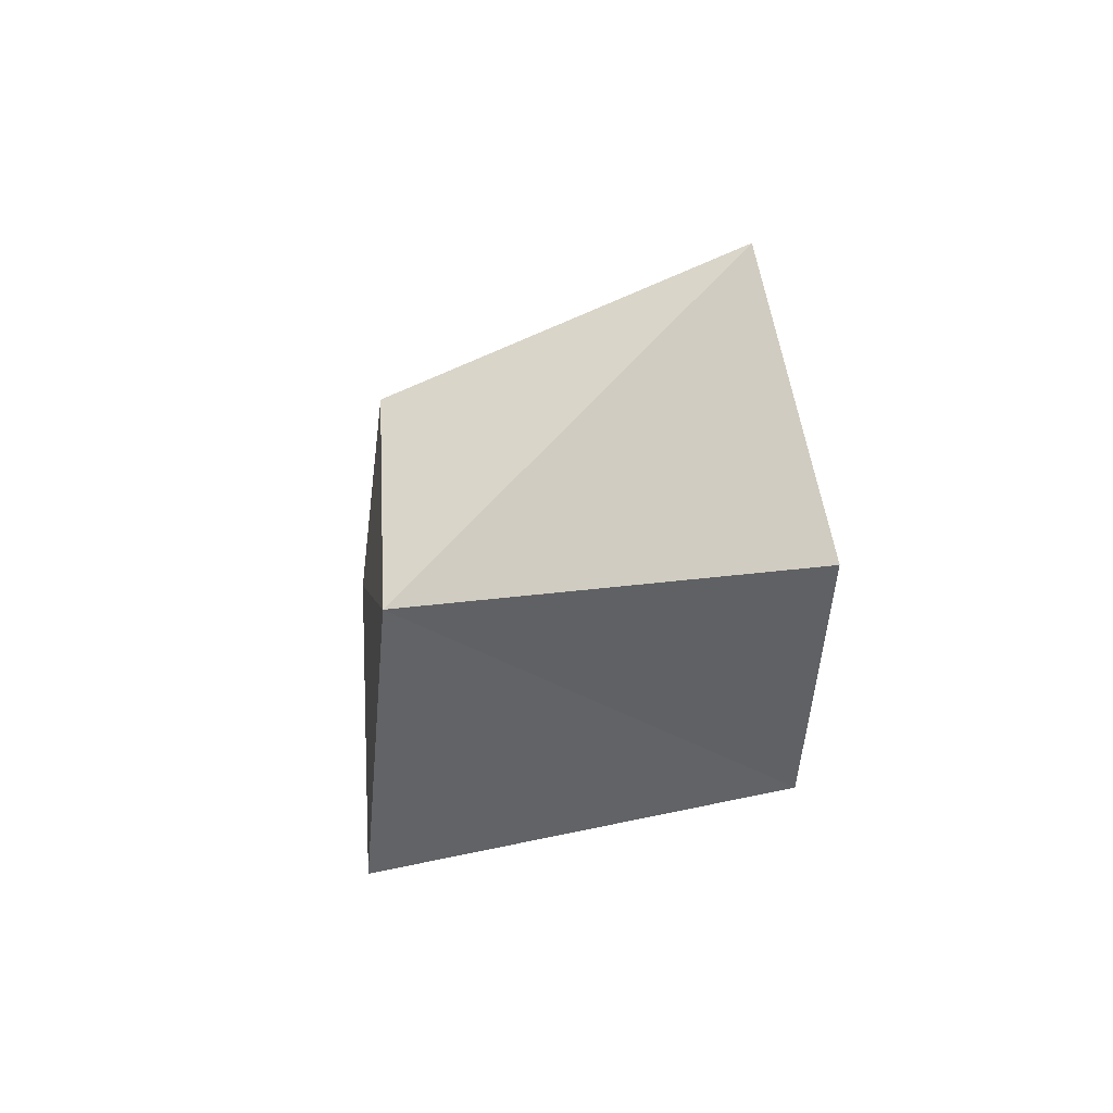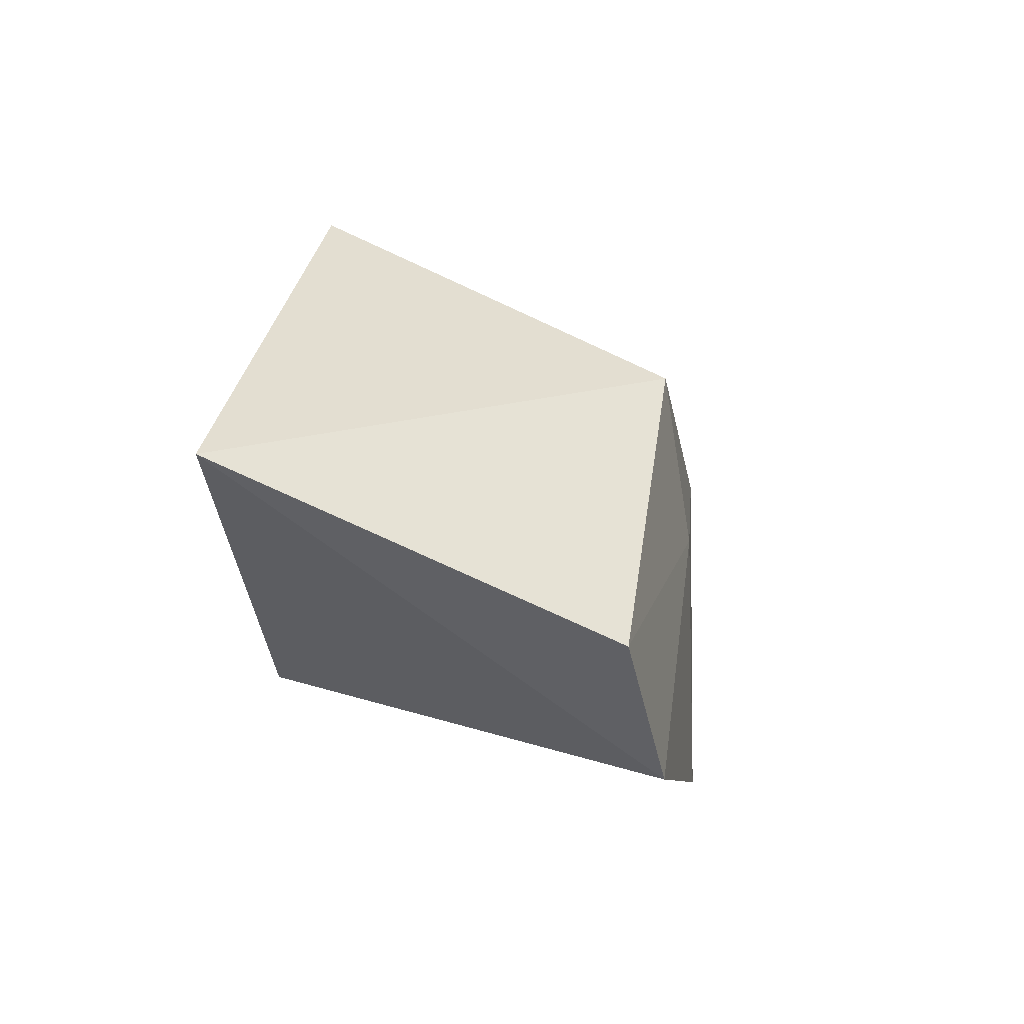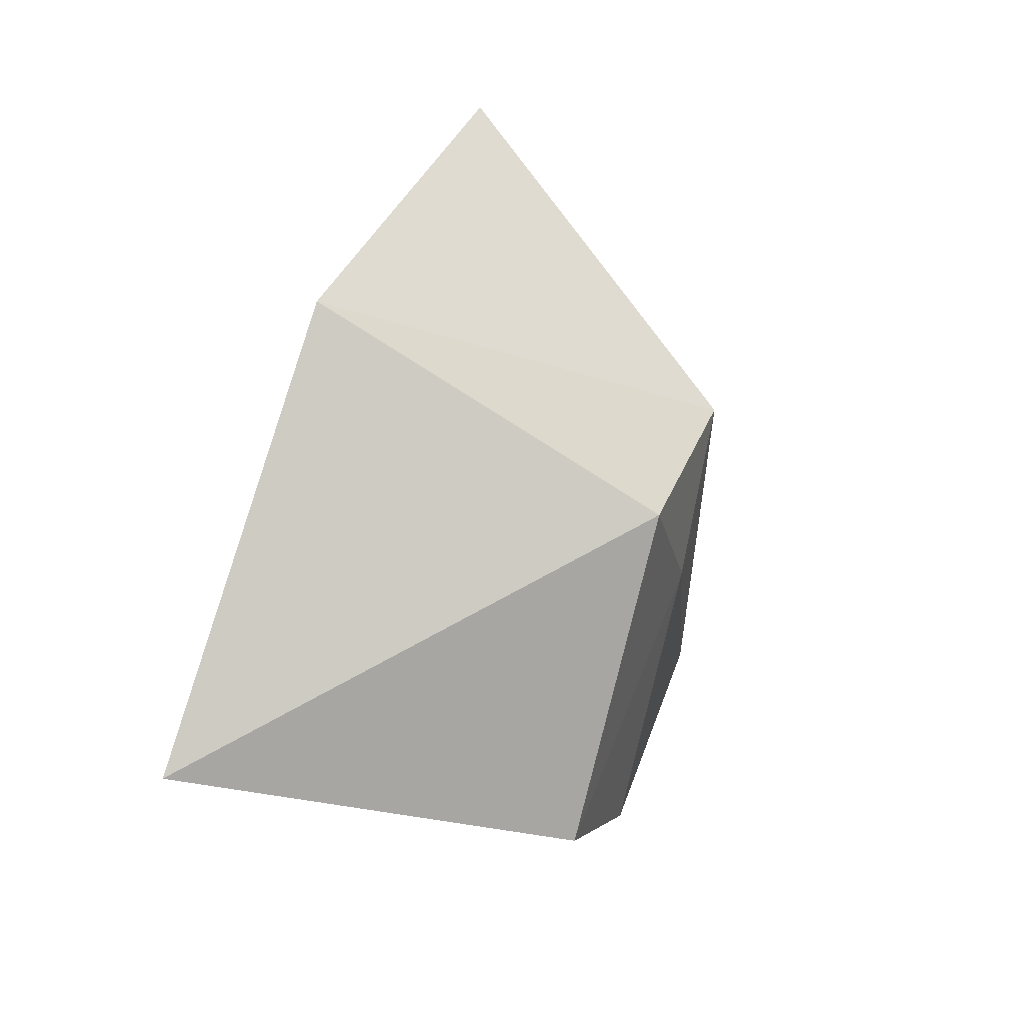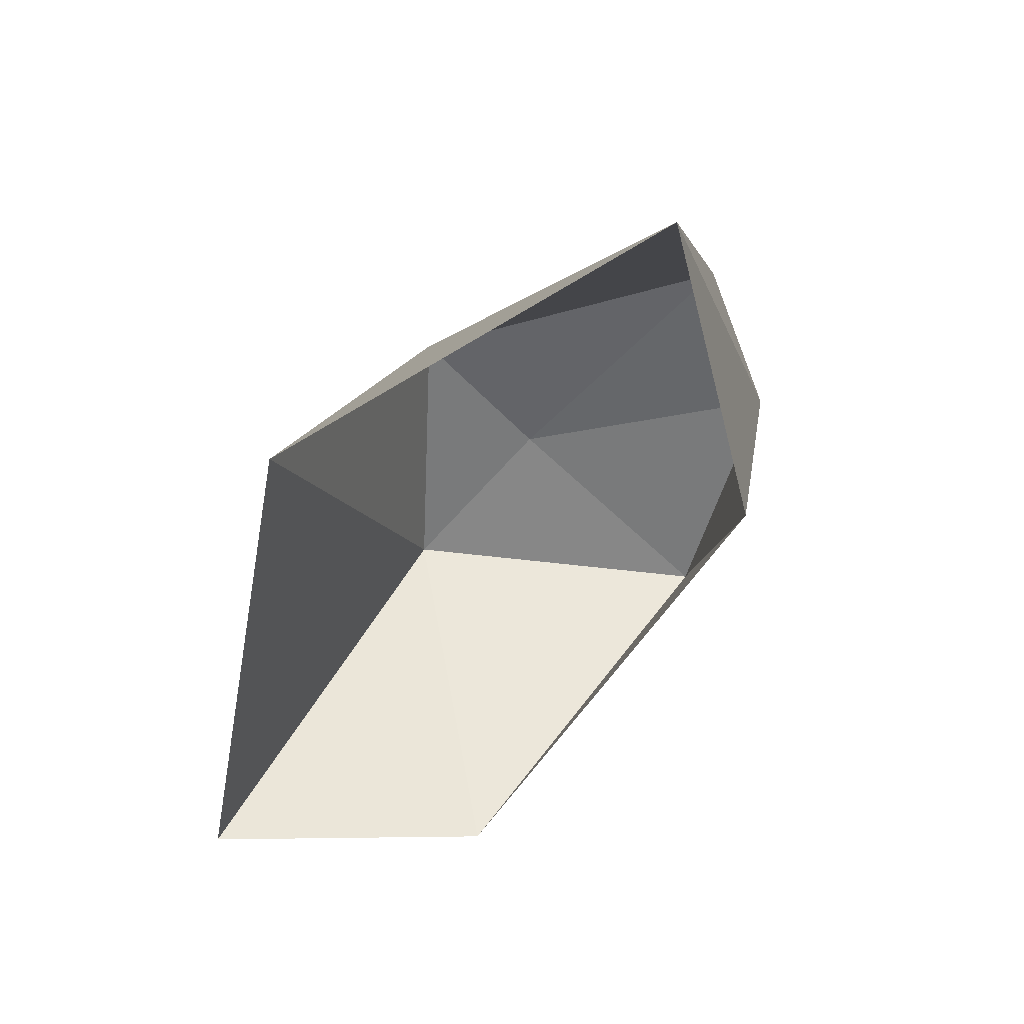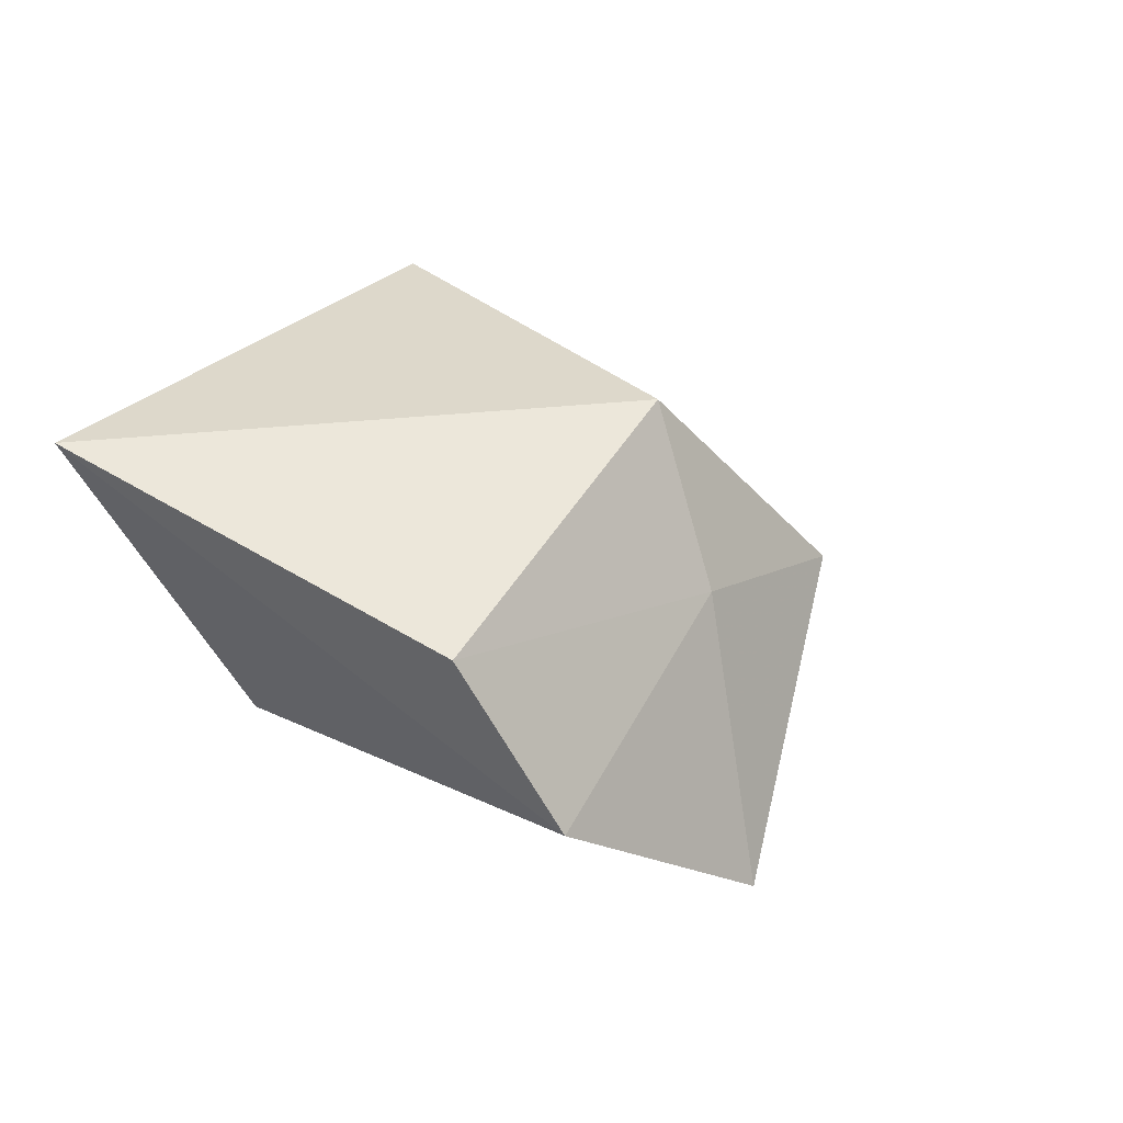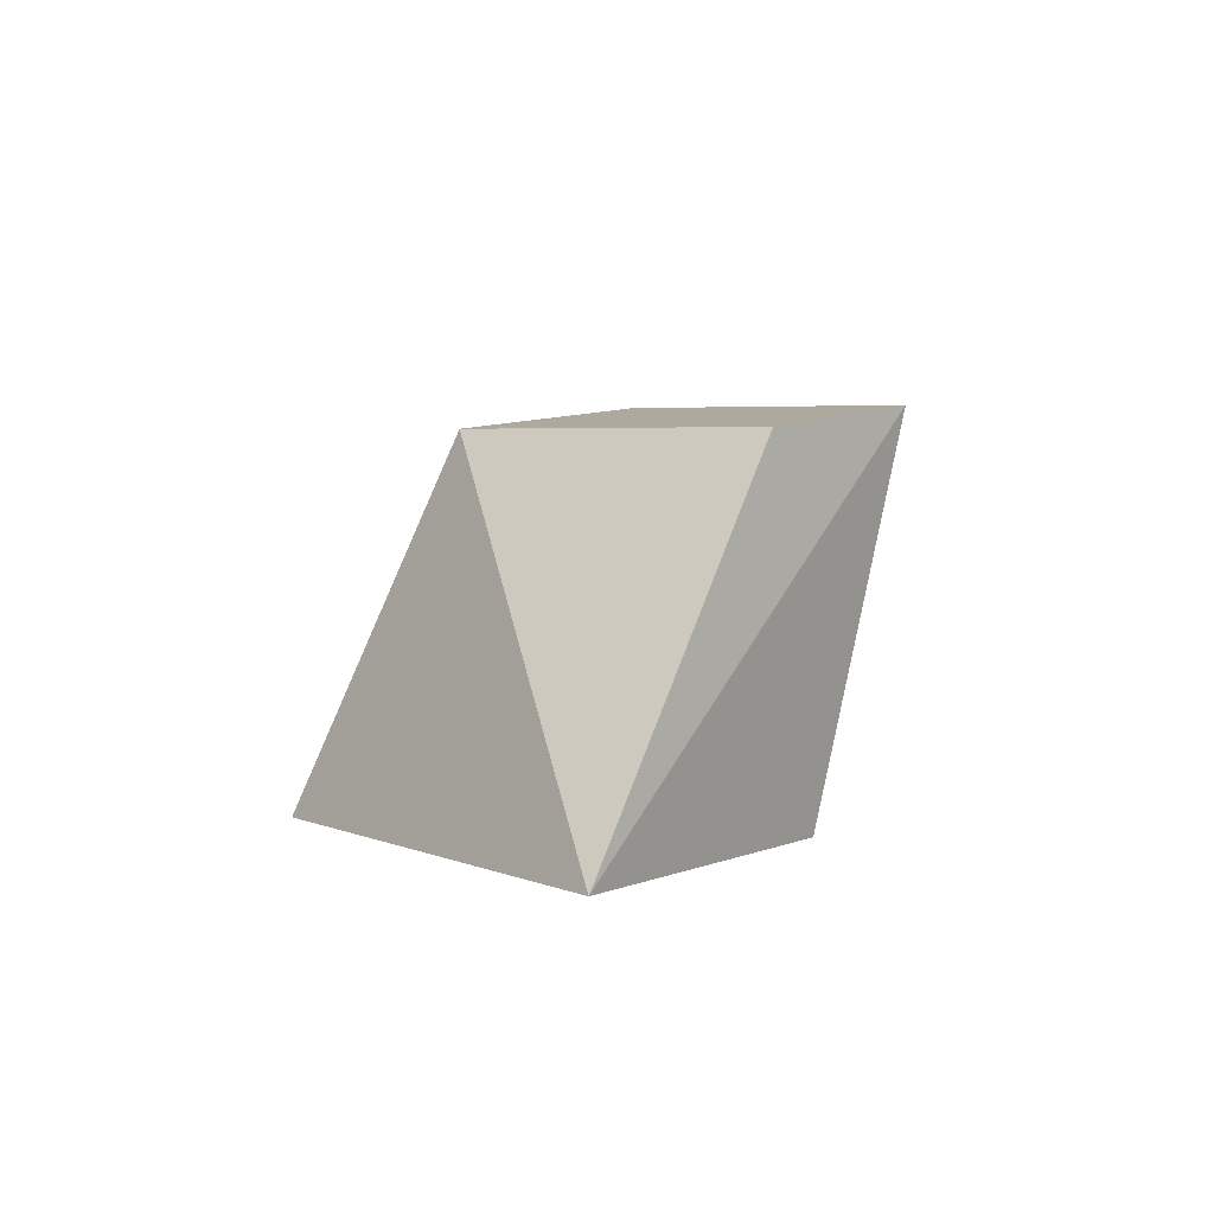
<metadata>
{"format":"obj","ext":"obj","renderer":"f3d","projection":"perspective","resolution":1024,"background":"white","views":[{"elev":14.7,"azim":-94.1,"up":"+Z"},{"elev":8.0,"azim":101.2,"up":"+Z"},{"elev":56.4,"azim":108.5,"up":"+Z"},{"elev":-58.0,"azim":57.2,"up":"+Y"},{"elev":0.8,"azim":133.6,"up":"+Z"},{"elev":3.9,"azim":78.3,"up":"+Y"}]}
</metadata>
<code>
v 0.01562 0.2891 -0.2422
v -0.1562 0 -0.1172
v 0.2344 0 -0.1172
v 0.2109 0.2891 -0.1875
v 0.0625 0.2891 -0.03125
v -0.08594 0.2734 -0.007812
v -0.2812 0 0.07031
v 0.07812 0 0.2188
v 0.1016 0.2734 0.1016
v 0.4062 0 0.07031
v 0.2969 0.2734 -0.07031
v -0.1406 0.2734 0.2344
v -0.2188 0.2969 -0.3281
v 0.4531 0.2656 0.2266
v 0.01562 0.2891 -0.2422
f 1 2 3
f 1 3 4
f 1 4 5
f 1 5 6
f 1 6 2
f 2 6 7
f 7 6 8
f 8 6 9
f 8 9 10
f 10 9 11
f 10 11 4
f 10 4 3
f 9 5 11
f 11 5 4
f 9 6 5

</code>
